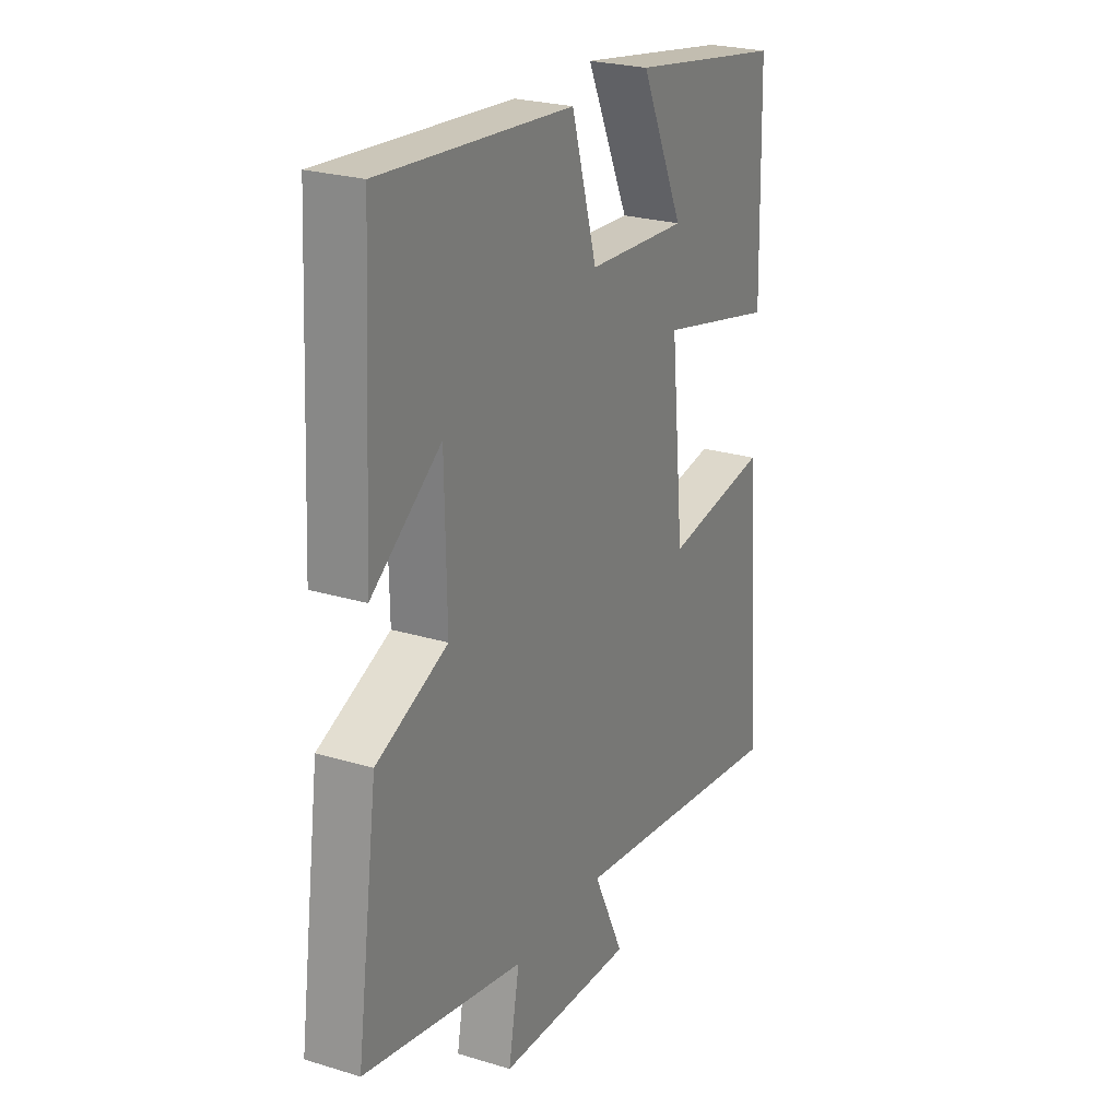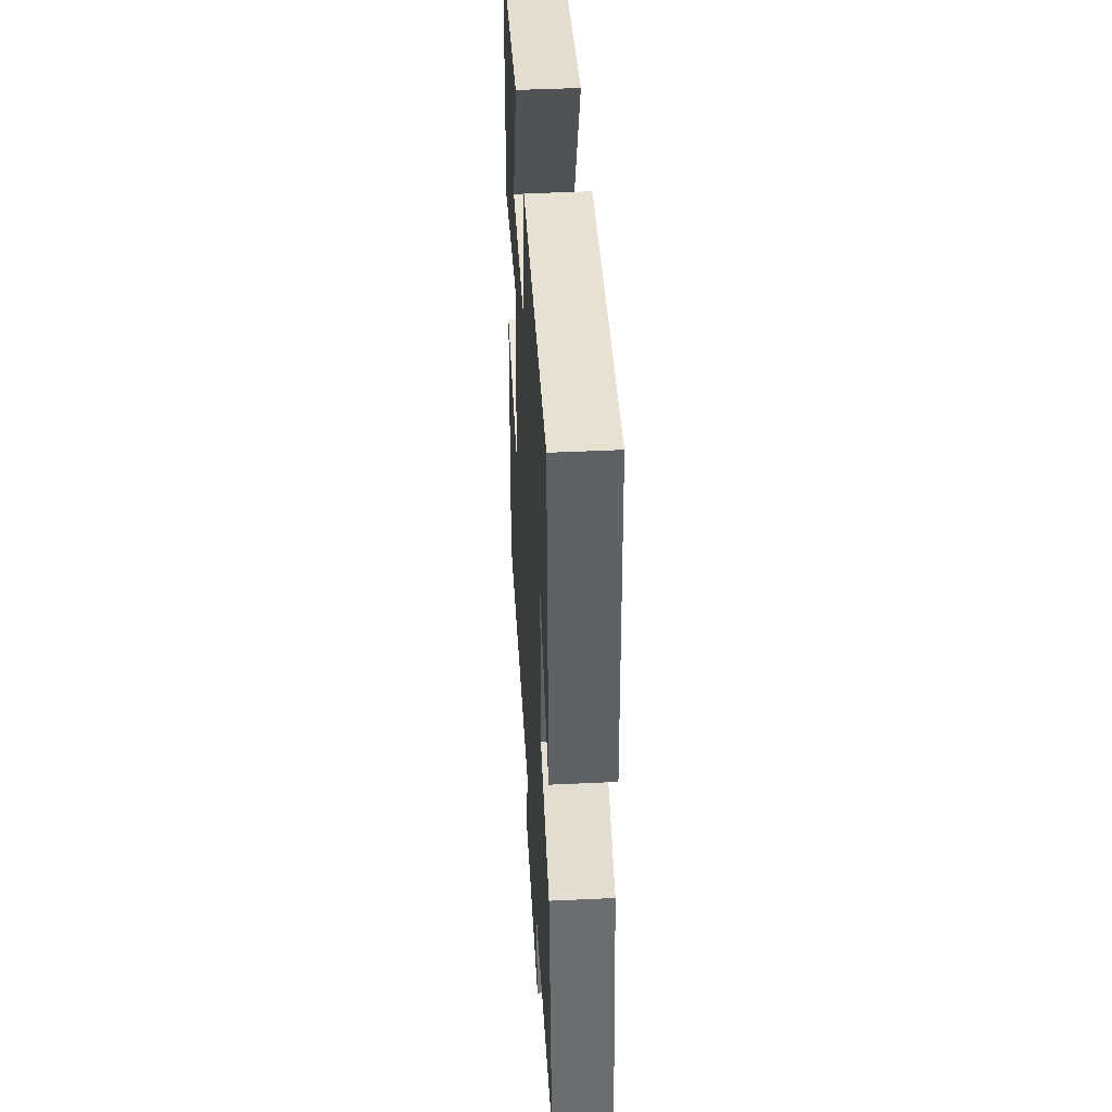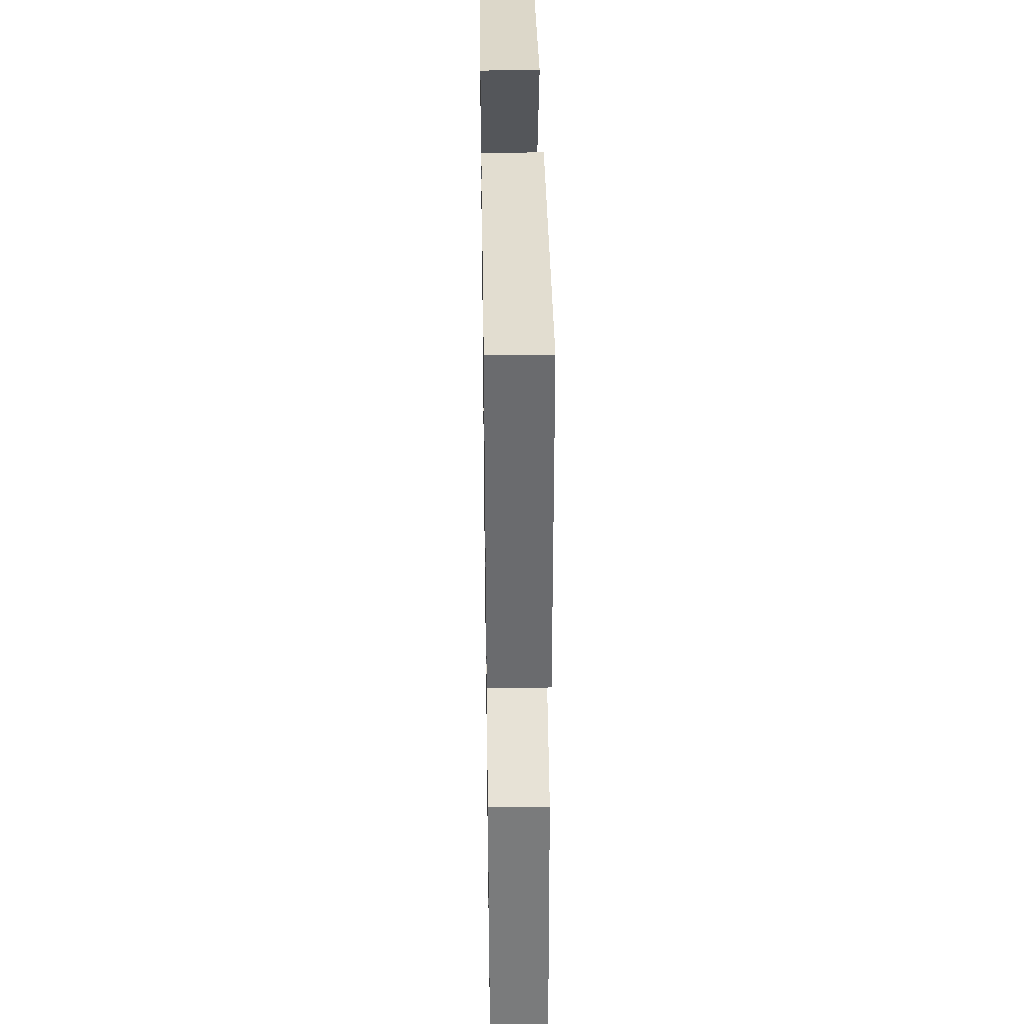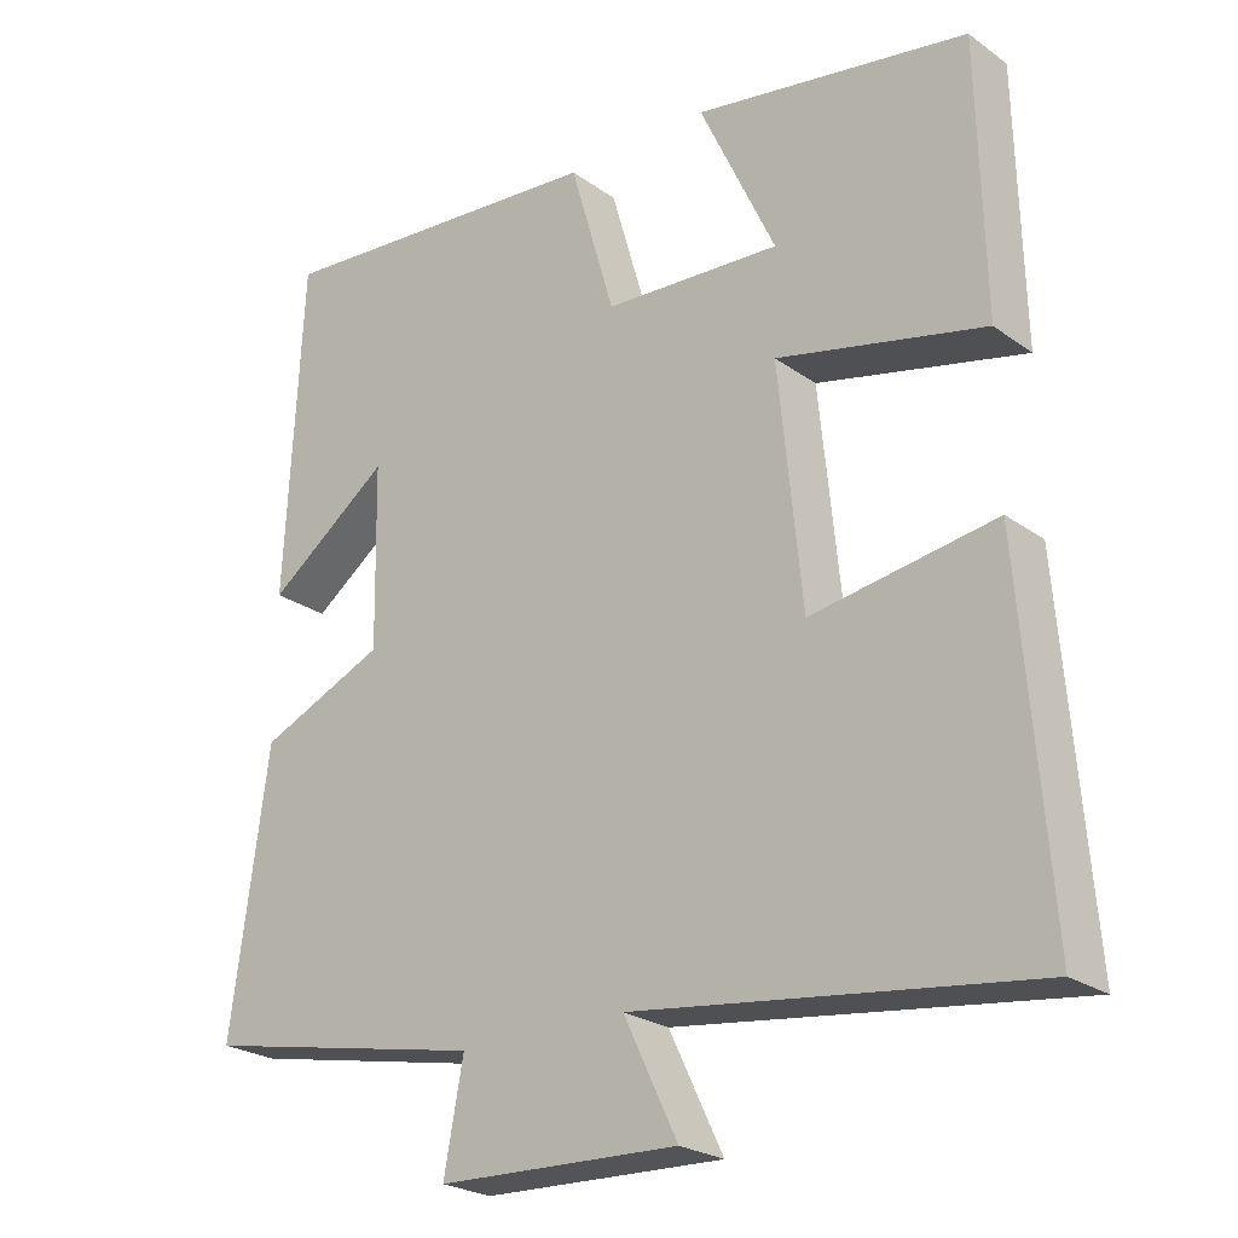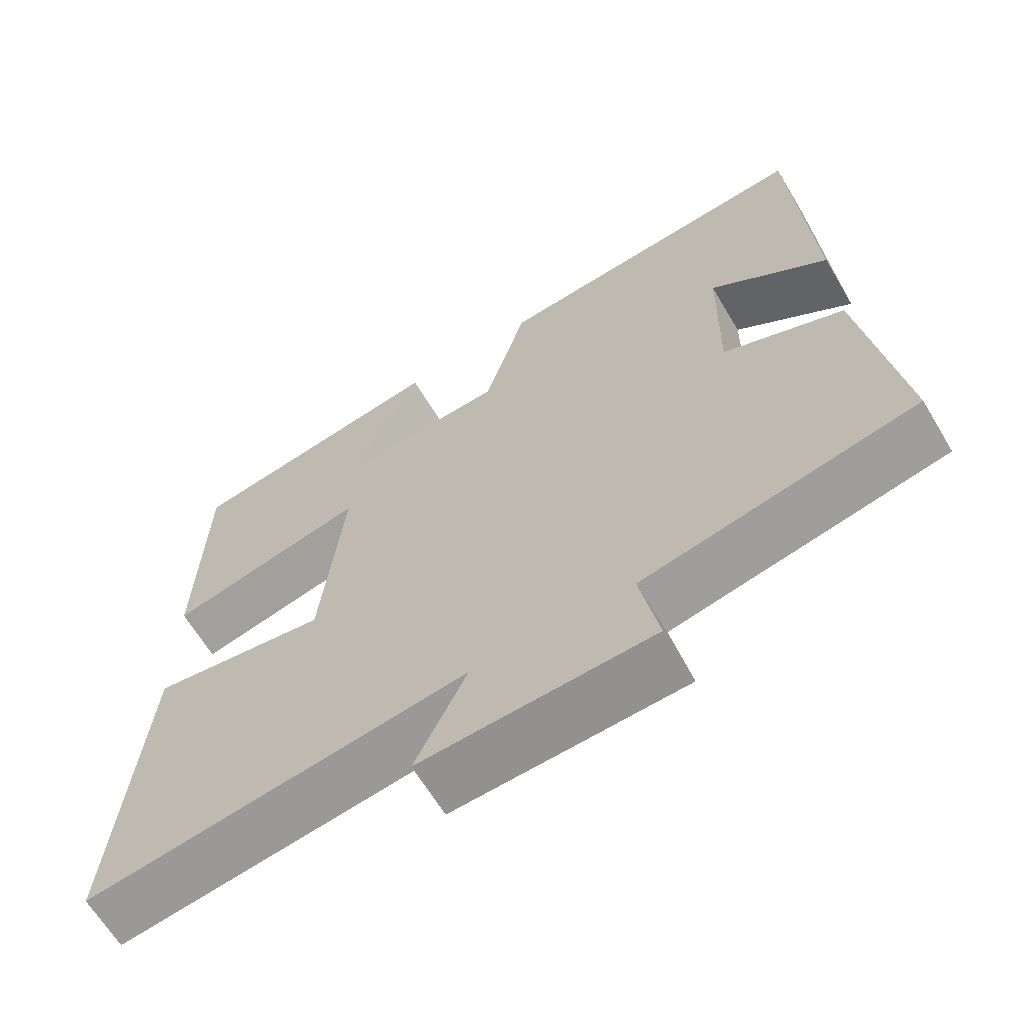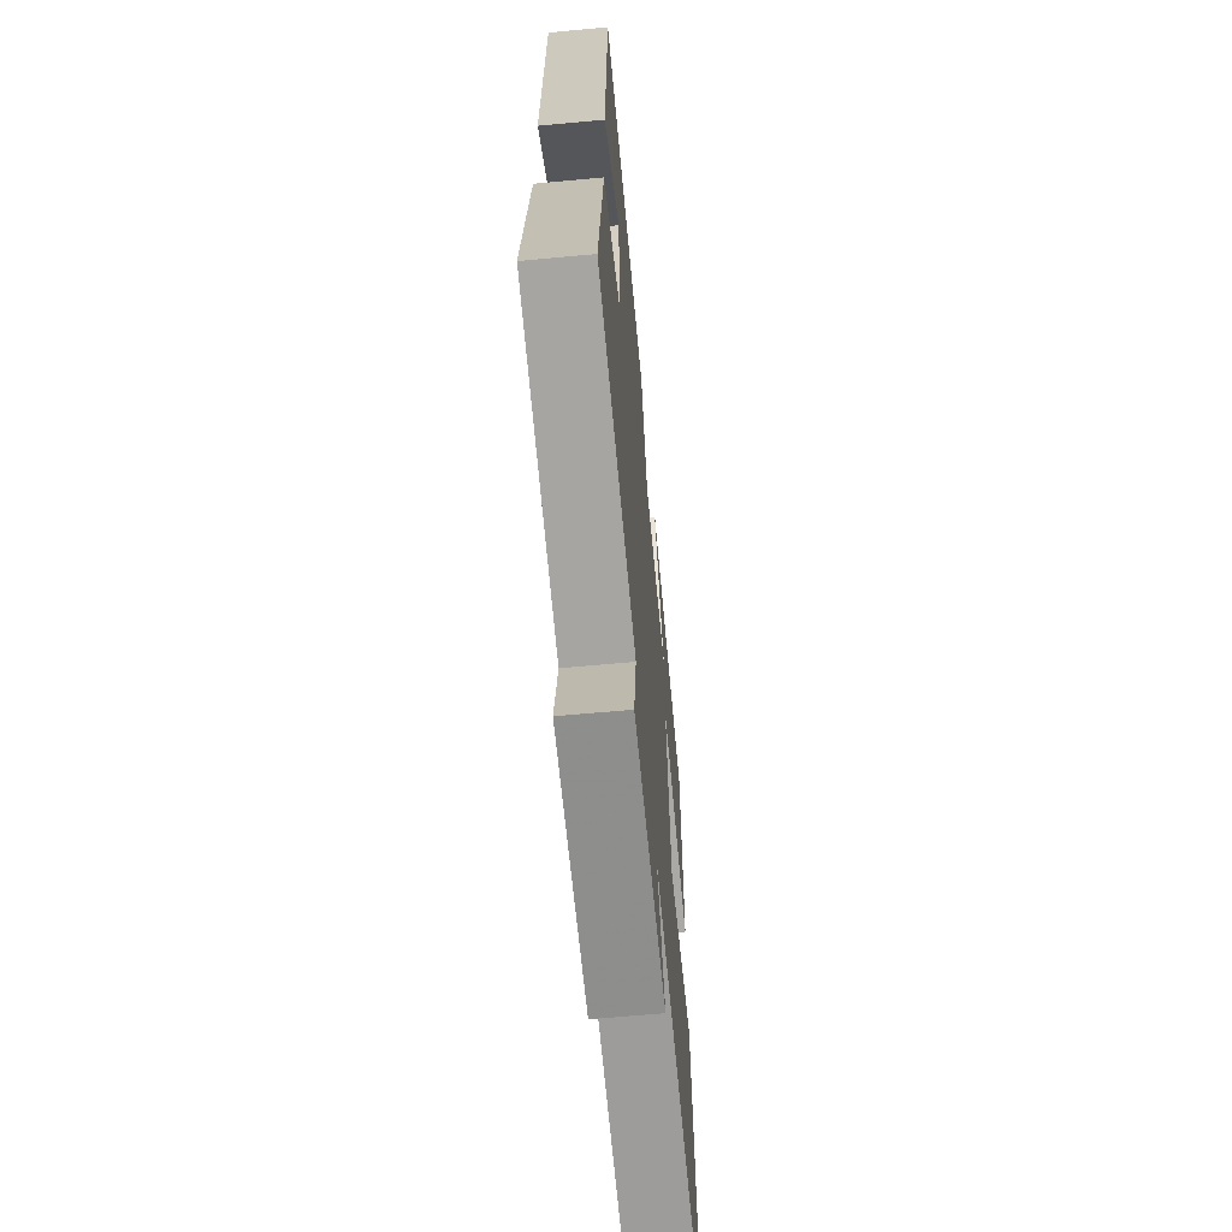
<metadata>
{"format":"obj","ext":"obj","renderer":"f3d","projection":"perspective","resolution":1024,"background":"white","views":[{"elev":24.6,"azim":-63.5,"up":"+Z"},{"elev":44.2,"azim":-93.2,"up":"+Z"},{"elev":39.6,"azim":-90.9,"up":"+Z"},{"elev":-24.1,"azim":40.4,"up":"+Z"},{"elev":-64.9,"azim":-149.1,"up":"+Z"},{"elev":-62.9,"azim":-84.6,"up":"+Z"}]}
</metadata>
<code>
v -0.478 0.07 0.534
v -0.044 0.07 0.5
v 0.013 0.07 0.303
v 0.239 0.07 0.291
v 0.142 0.07 0.5
v 0.492 0.07 0.443
v 0.5 0.07 0.098
v 0.235 0.07 0.158
v 0.265 0.07 -0.144
v 0.5 0.07 -0.106
v 0.536 0.07 -0.565
v 0.029 0.07 -0.5
v 0.098 0.07 -0.644
v -0.21 0.07 -0.634
v -0.185 0.07 -0.5
v -0.548 0.07 -0.428
v -0.5 0.07 -0.079
v -0.339 0.07 -0.008
v -0.343 0.07 0.224
v -0.5 0.07 0.107
v -0.478 0 0.534
v -0.044 0 0.5
v 0.013 0 0.303
v 0.239 0 0.291
v 0.142 0 0.5
v 0.492 0 0.443
v 0.5 0 0.098
v 0.235 0 0.158
v 0.265 0 -0.144
v 0.5 0 -0.106
v 0.536 0 -0.565
v 0.029 0 -0.5
v 0.098 0 -0.644
v -0.21 0 -0.634
v -0.185 0 -0.5
v -0.548 0 -0.428
v -0.5 0 -0.079
v -0.339 0 -0.008
v -0.343 0 0.224
v -0.5 0 0.107
f 19 20 1 2
f 18 19 2 3
f 15 16 17 18
f 15 18 3 4
f 12 13 14 15
f 12 15 4
f 9 10 11 12
f 8 9 12
f 8 12 4
f 7 8 4
f 4 5 6 7
f 22 21 40 39
f 23 22 39 38
f 38 37 36 35
f 24 23 38 35
f 35 34 33 32
f 24 35 32
f 32 31 30 29
f 32 29 28
f 24 32 28
f 24 28 27
f 27 26 25 24
f 1 21 22 2
f 2 22 23 3
f 3 23 24 4
f 4 24 25 5
f 5 25 26 6
f 6 26 27 7
f 7 27 28 8
f 8 28 29 9
f 9 29 30 10
f 10 30 31 11
f 11 31 32 12
f 12 32 33 13
f 13 33 34 14
f 14 34 35 15
f 15 35 36 16
f 16 36 37 17
f 17 37 38 18
f 18 38 39 19
f 19 39 40 20
f 20 40 21 1

</code>
